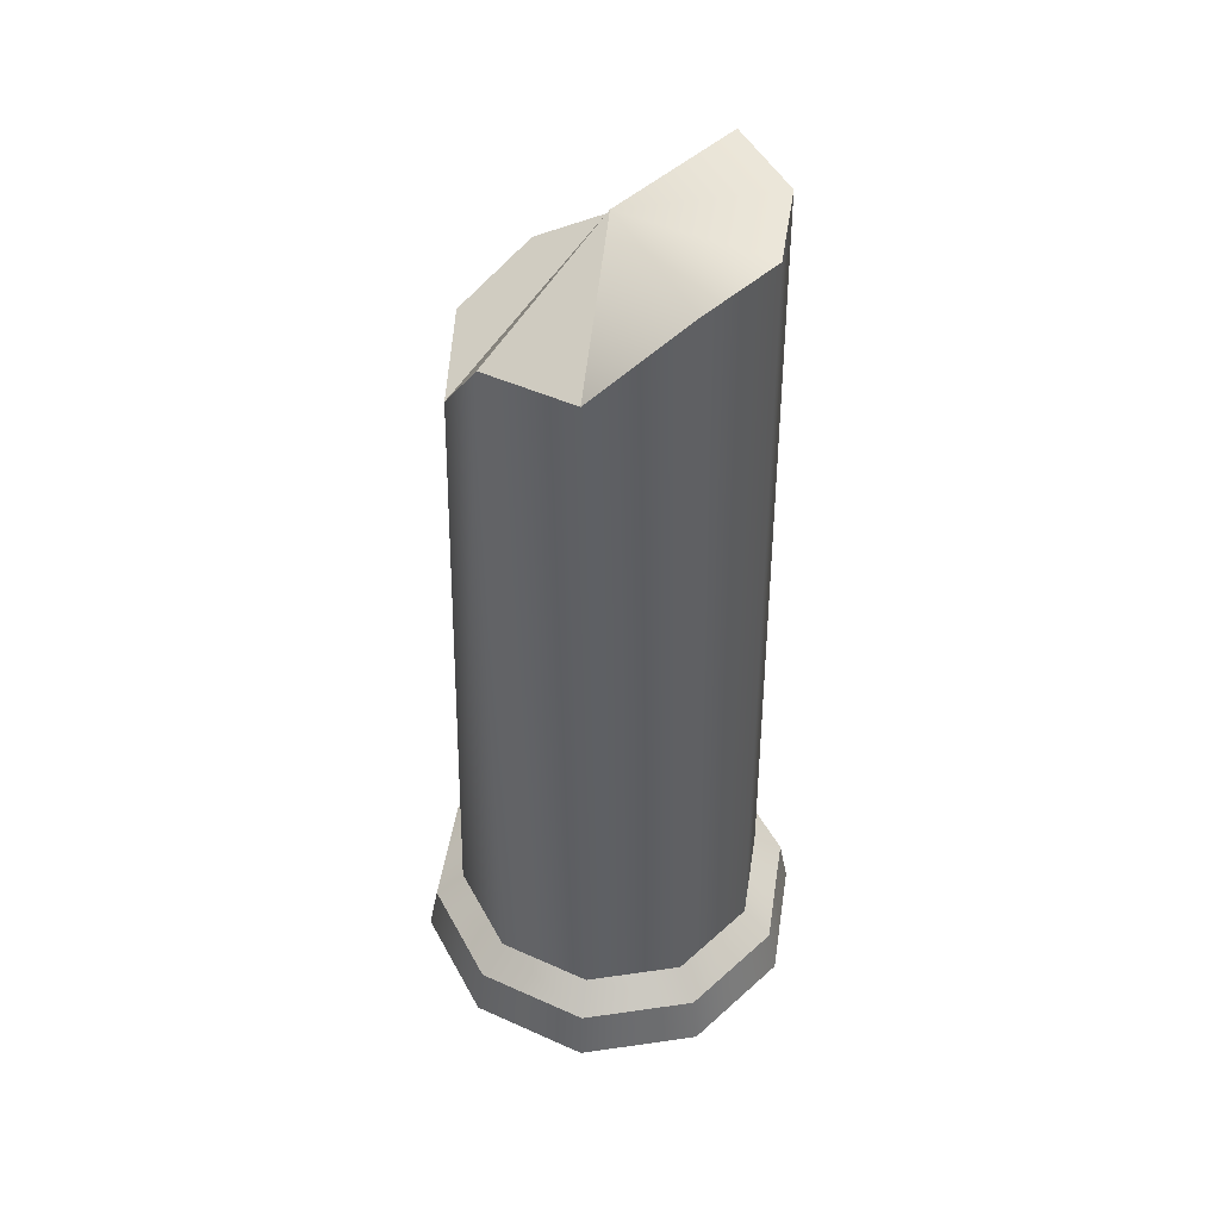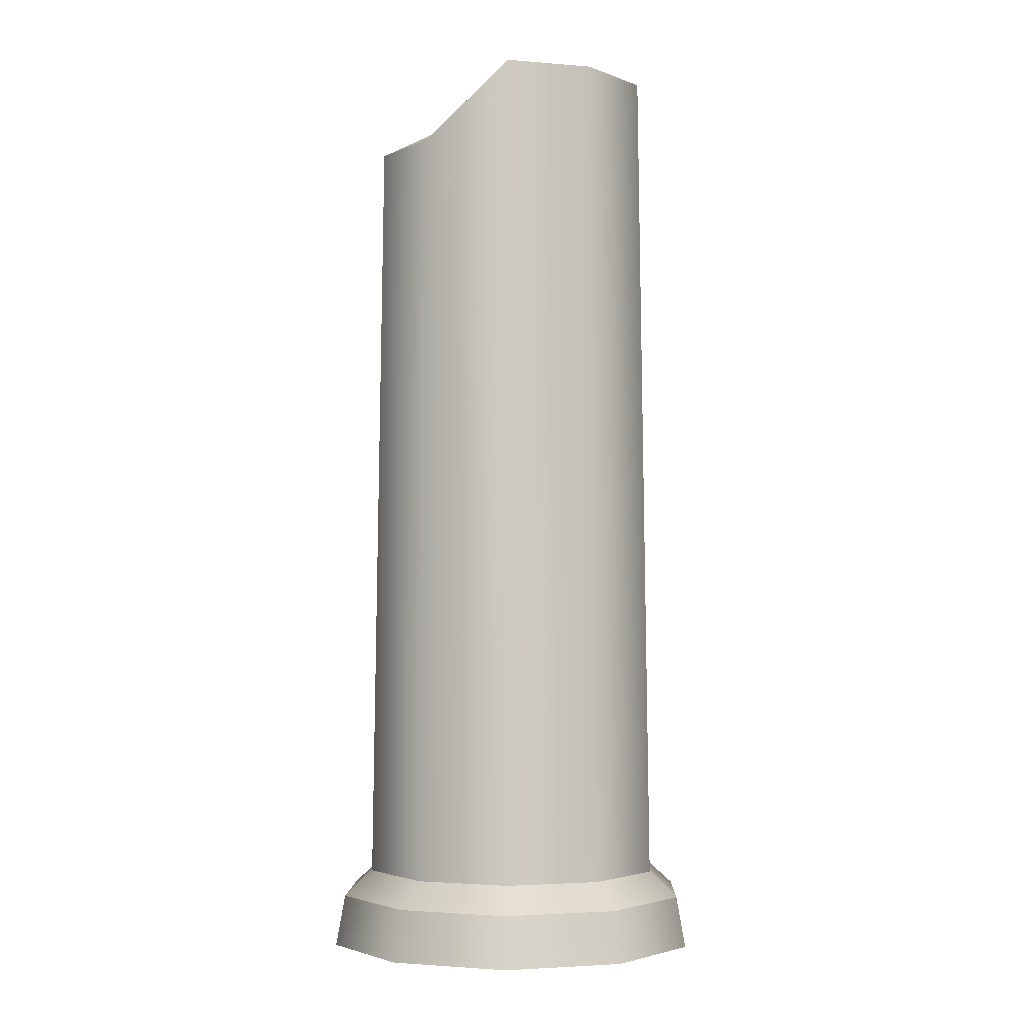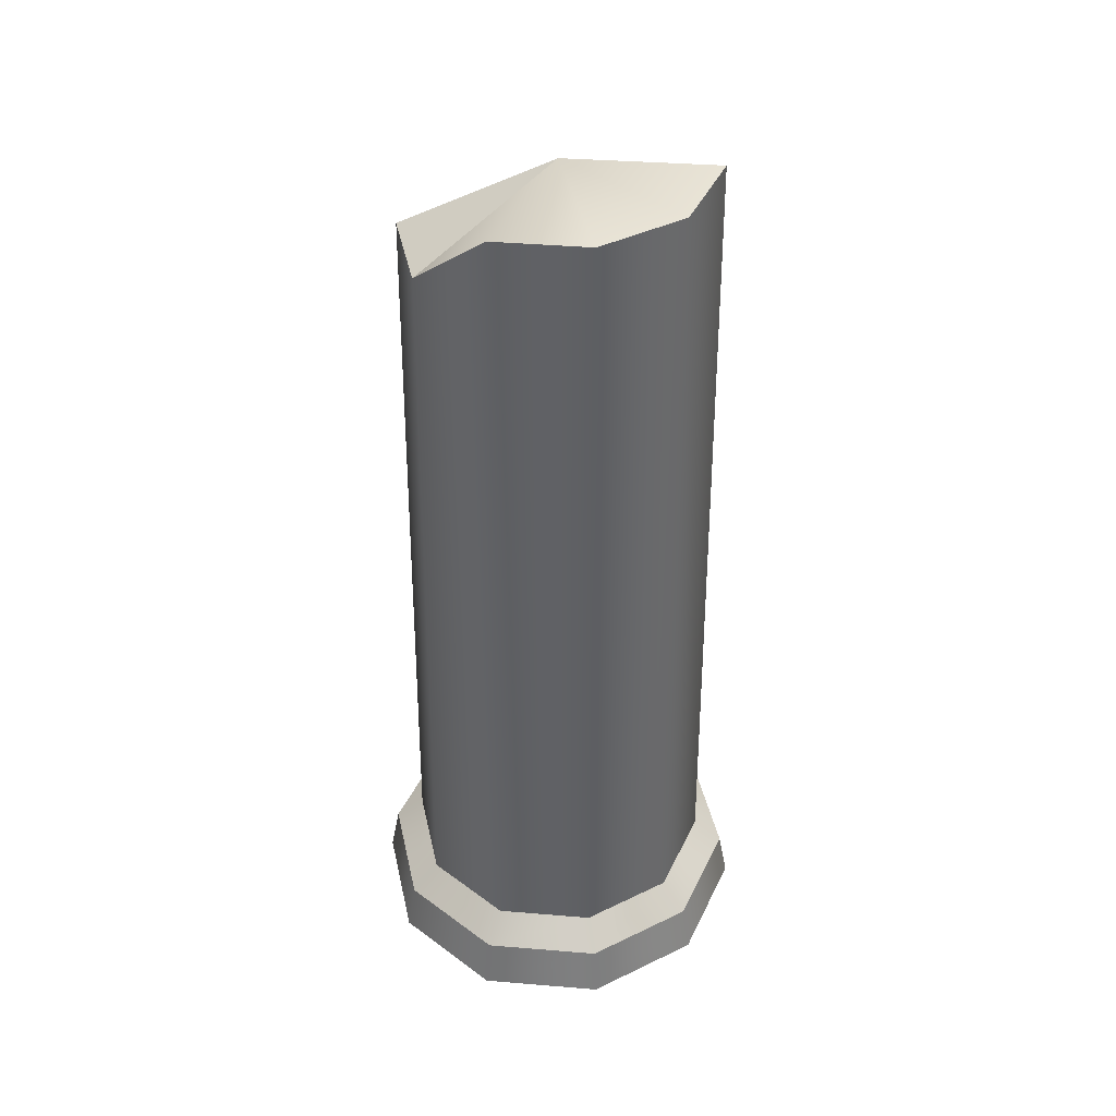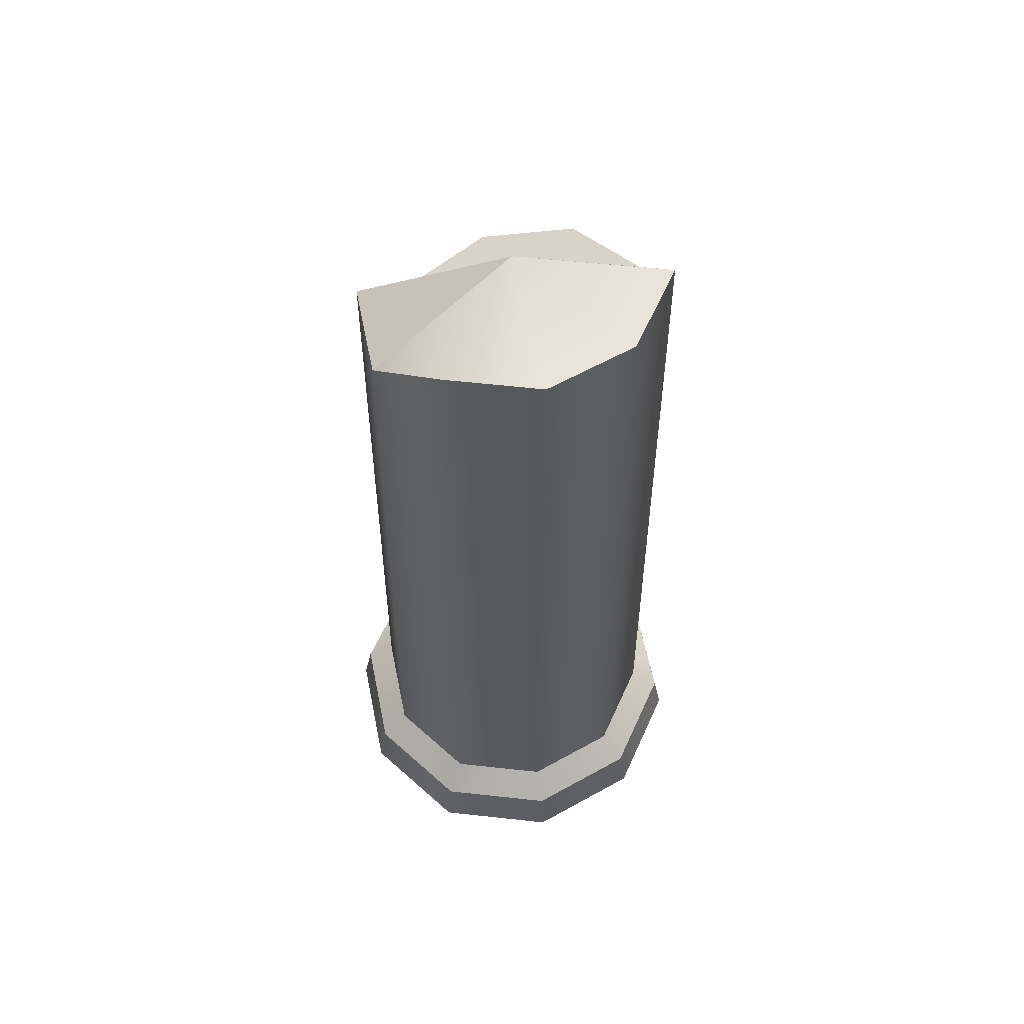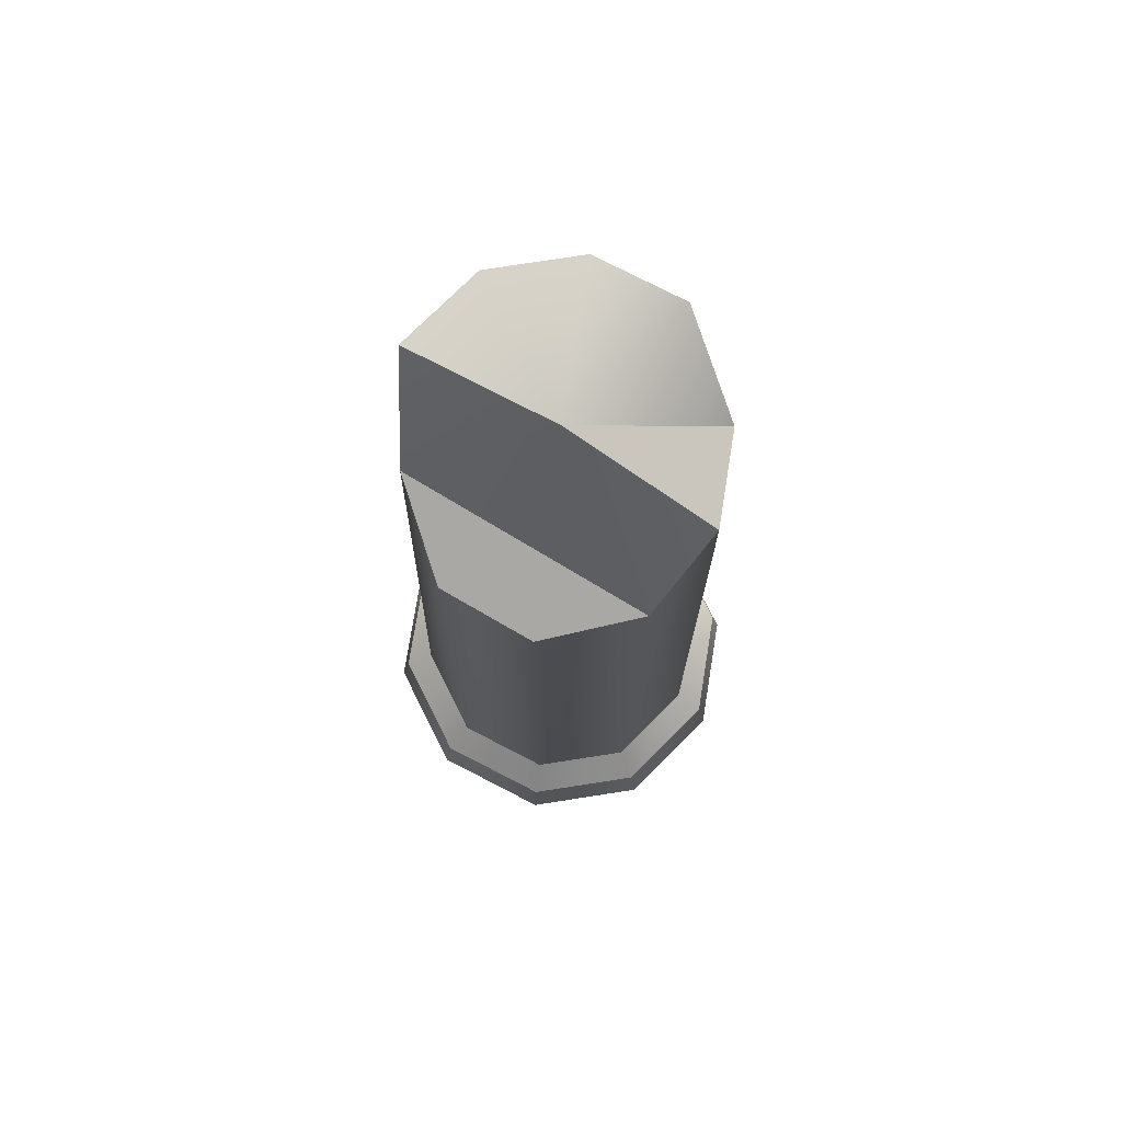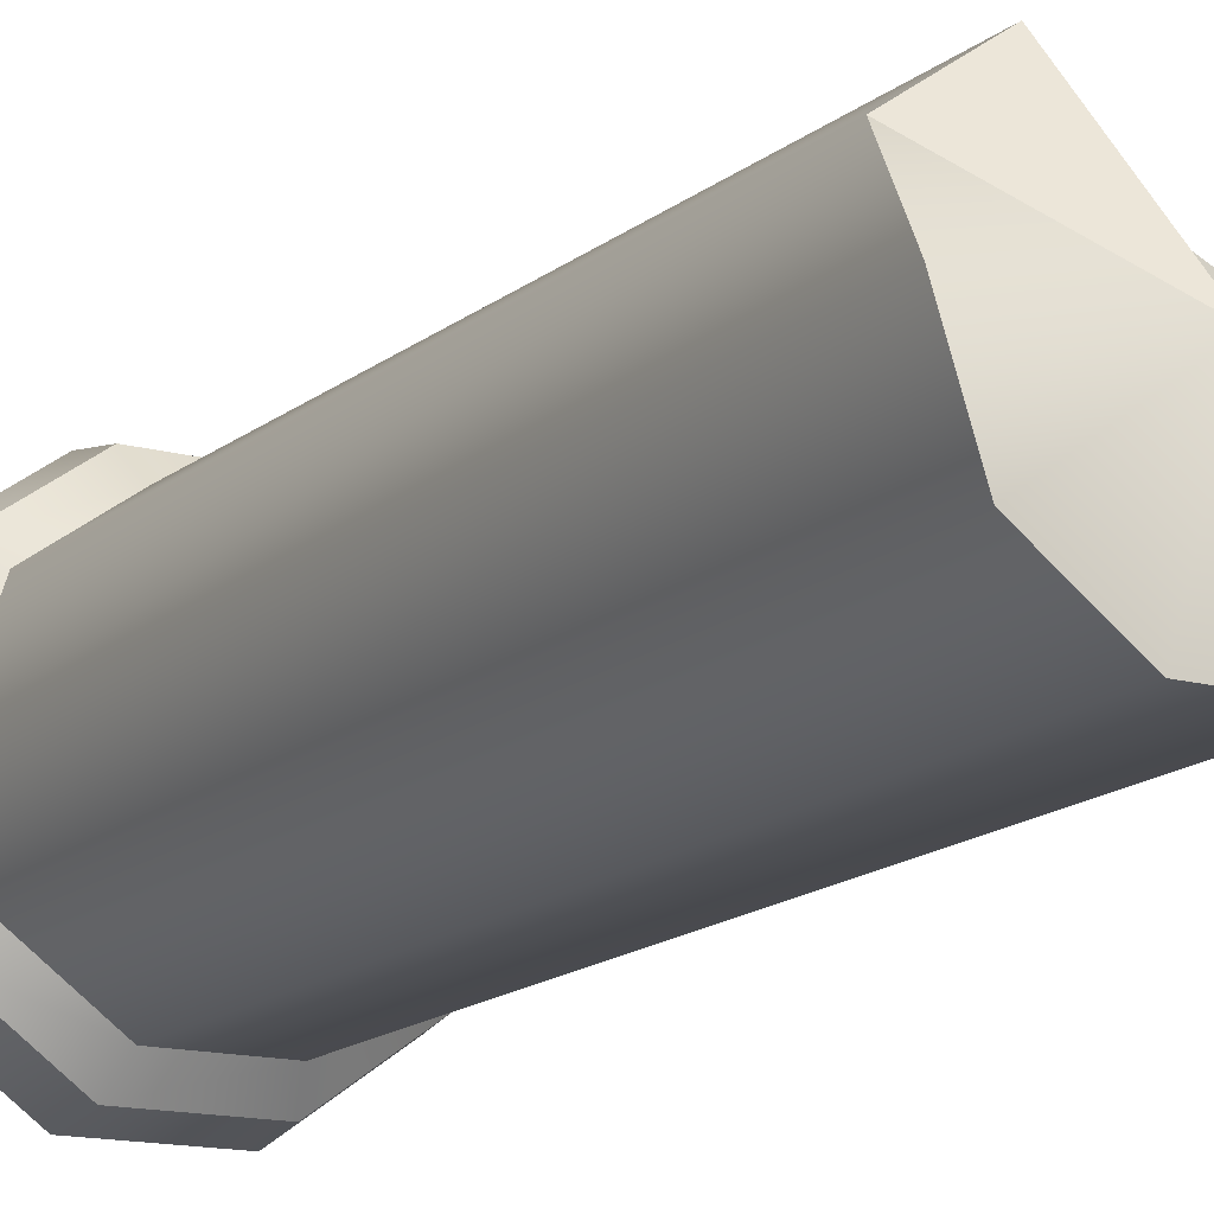
<metadata>
{"format":"obj","ext":"obj","renderer":"f3d","projection":"perspective","resolution":1024,"background":"white","views":[{"elev":47.9,"azim":62.8,"up":"+Y"},{"elev":-2.9,"azim":91.8,"up":"+Y"},{"elev":41.7,"azim":113.7,"up":"+Y"},{"elev":60.5,"azim":114.4,"up":"+Y"},{"elev":76.6,"azim":-44.8,"up":"+Y"},{"elev":-14.9,"azim":149.3,"up":"+Z"}]}
</metadata>
<code>
g default
v 0 0 0
v 0 39.33 0
v 2.048 3.274 6.303
v -2.048 3.274 6.303
v -5.362 3.274 3.896
v -6.627 3.274 0
v -5.362 3.274 -3.896
v -2.048 3.274 -6.303
v 2.048 3.274 -6.303
v 5.362 3.274 -3.896
v 6.627 3.274 0
v 5.362 3.274 3.896
v 2.431 2.183 -7.483
v 6.365 2.183 -4.624
v -2.431 2.183 -7.483
v -6.365 2.183 -4.624
v -7.868 2.183 1e-06
v -6.365 2.183 4.624
v -2.431 2.183 7.483
v 2.431 2.183 7.483
v 6.365 2.183 4.624
v 7.868 2.183 0
v 6.689 0 -4.86
v 2.555 0 -7.863
v -2.555 0 -7.863
v -6.689 0 -4.86
v -8.268 0 1e-06
v -6.689 0 4.86
v -2.555 0 7.863
v 2.555 0 7.863
v 6.689 0 4.86
v 8.268 0 0
v 4.995 39.39 -3.629
v 1.908 39.39 -5.872
v -1.908 39.39 -5.872
v -4.361 35.4 -3.678
v -6.174 33.84 0
v -4.995 32.72 3.629
v -1.274 32.17 5.823
v 1.908 36.16 5.872
v 4.995 36.16 3.629
v 6.174 39.39 0
g DesertColumn02:pCylinder13
f 5 4 39 38
f 6 5 38 37
f 7 6 37 36
f 8 7 36 35
f 9 10 14 13
f 8 9 13 15
f 7 8 15 16
f 6 7 16 17
f 5 6 17 18
f 4 5 18 19
f 3 4 19 20
f 21 12 3 20
f 22 11 12 21
f 10 11 22 14
f 23 24 13 14
f 24 25 15 13
f 25 26 16 15
f 26 27 17 16
f 27 28 18 17
f 28 29 19 18
f 29 30 20 19
f 30 31 21 20
f 32 22 21 31
f 32 23 14 22
f 1 24 23
f 1 25 24
f 1 26 25
f 1 27 26
f 1 28 27
f 1 29 28
f 1 30 29
f 1 31 30
f 1 32 31
f 1 23 32
f 33 34 2
f 34 35 2
f 39 36 37 38
f 40 41 2
f 41 42 2
f 42 33 2
f 8 35 34 9
f 9 34 33 10
f 10 33 42 11
f 11 42 41 12
f 12 41 40 3
f 40 39 4 3
f 2 35 36
f 2 39 40
f 2 36 39

</code>
